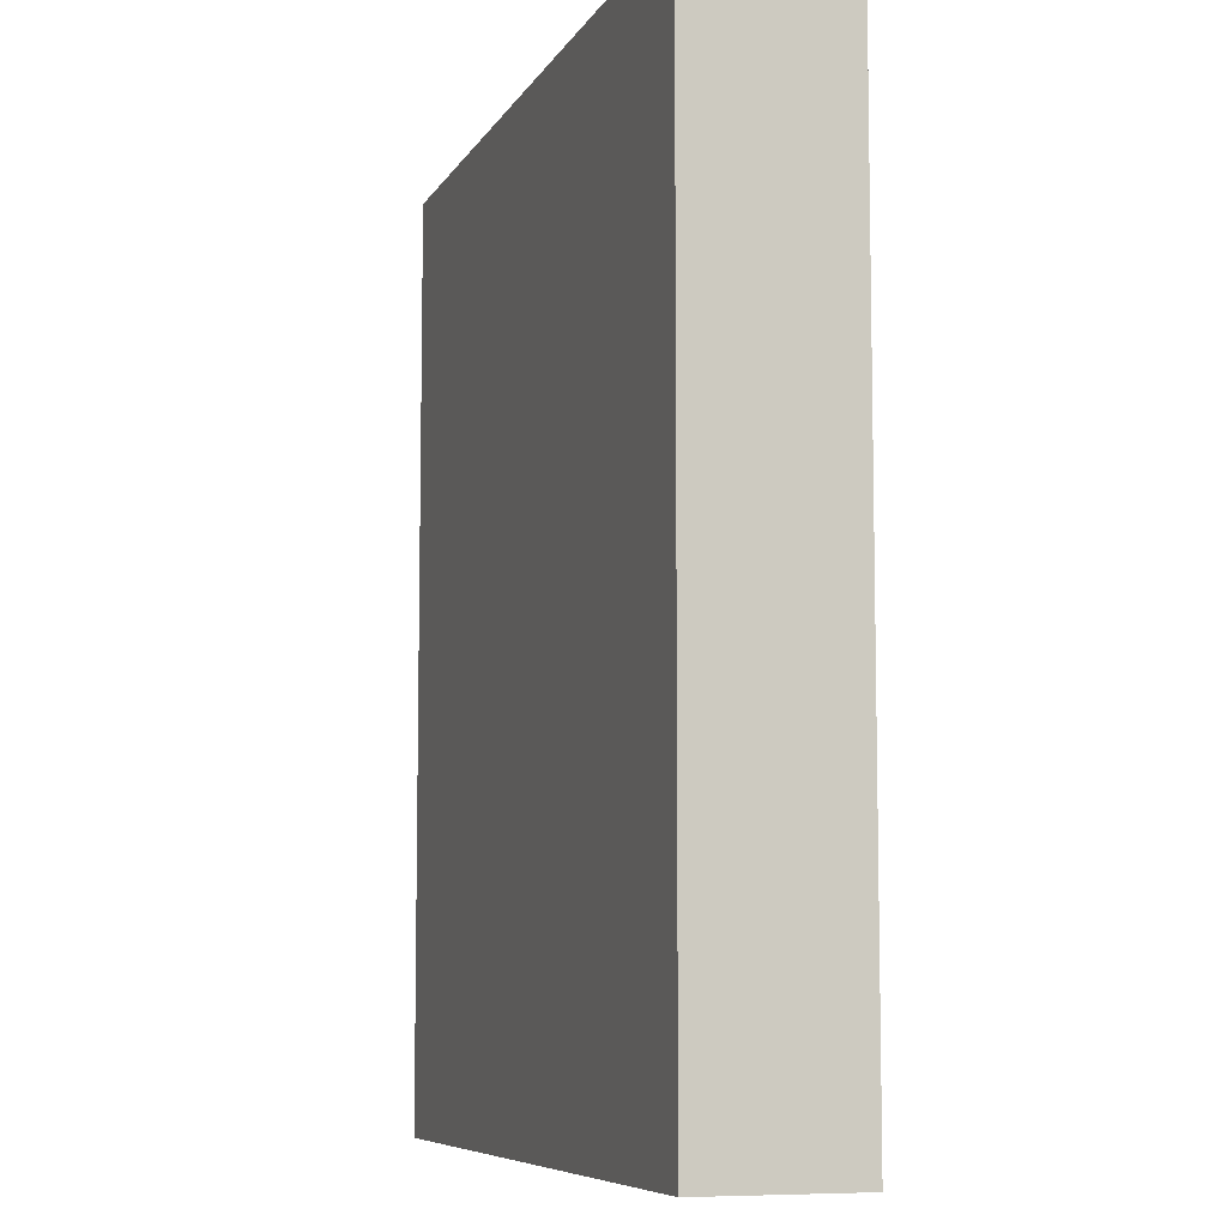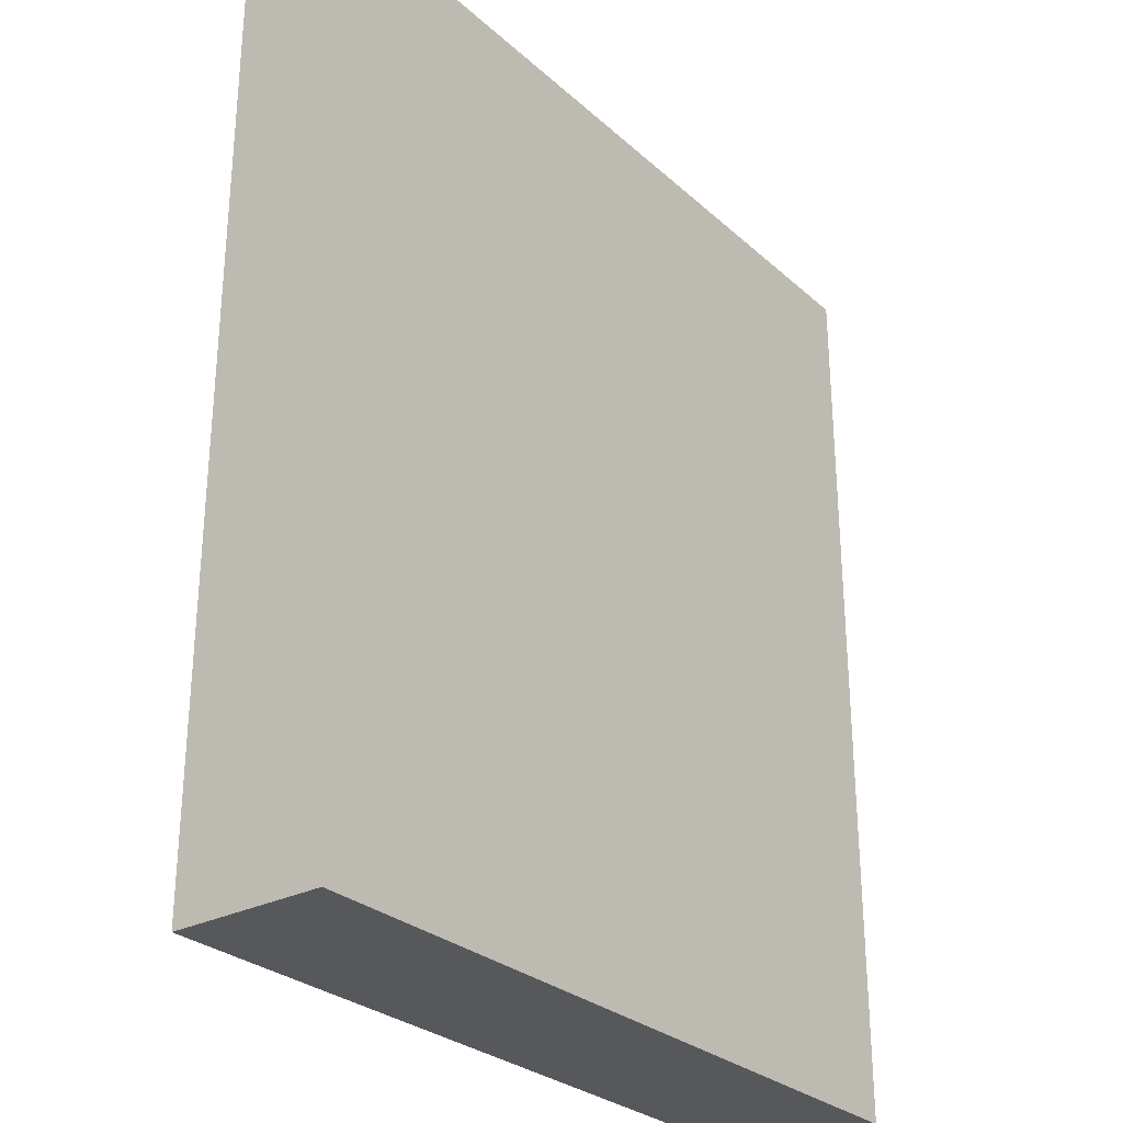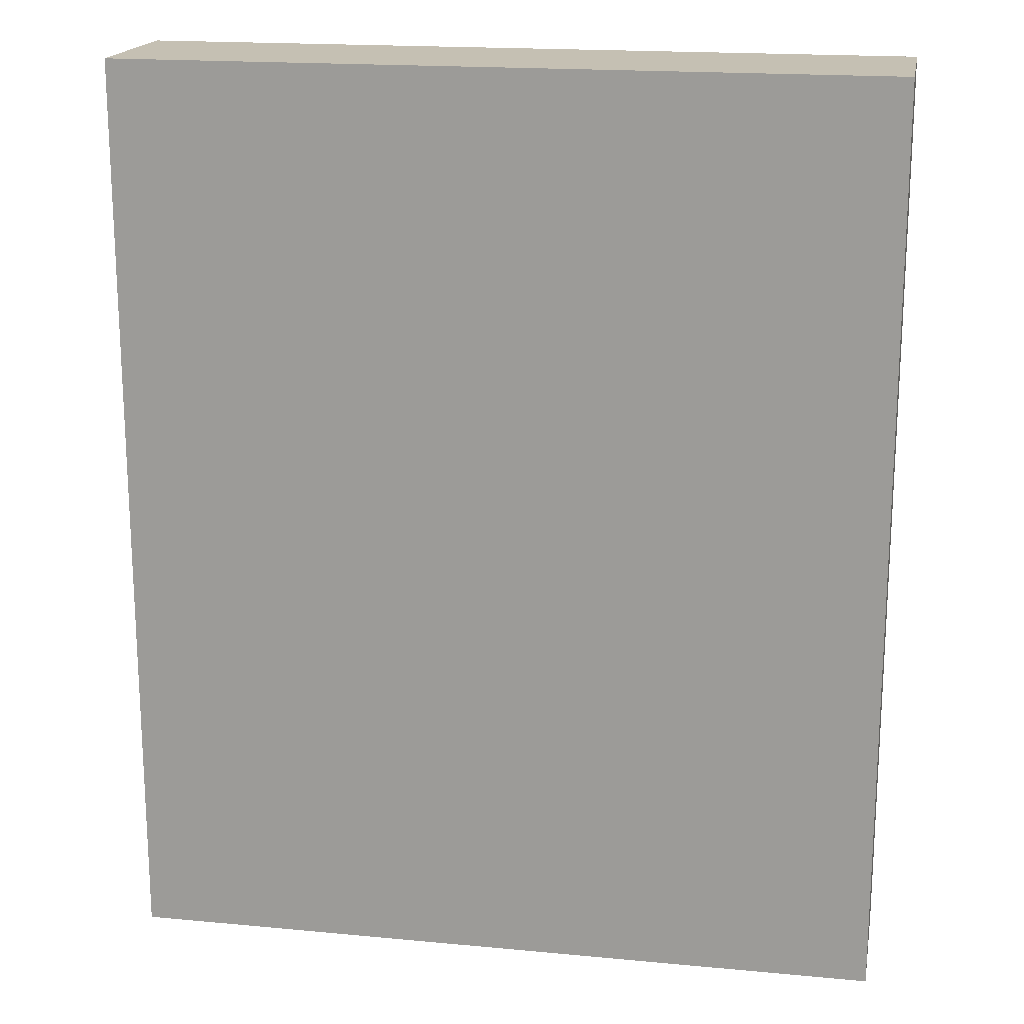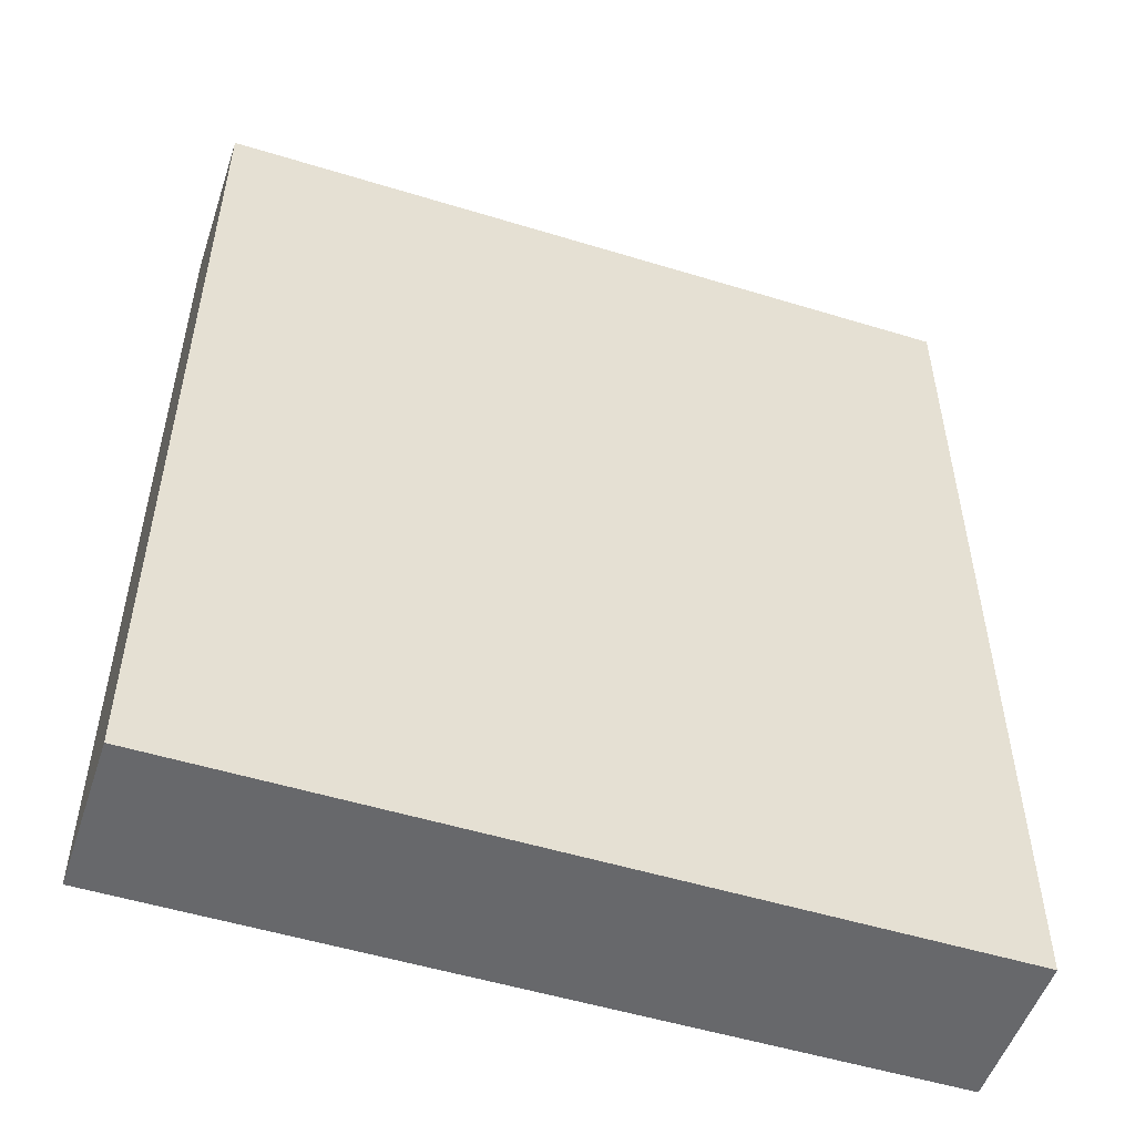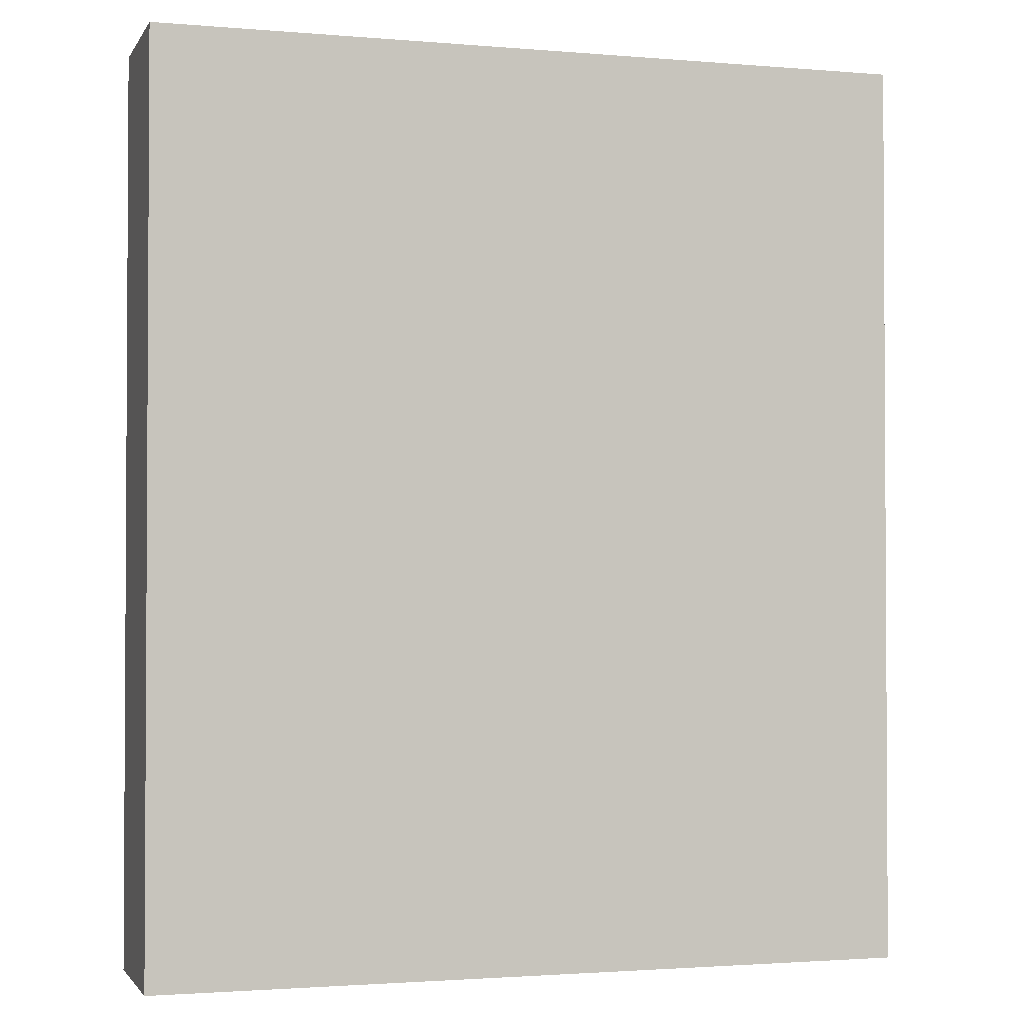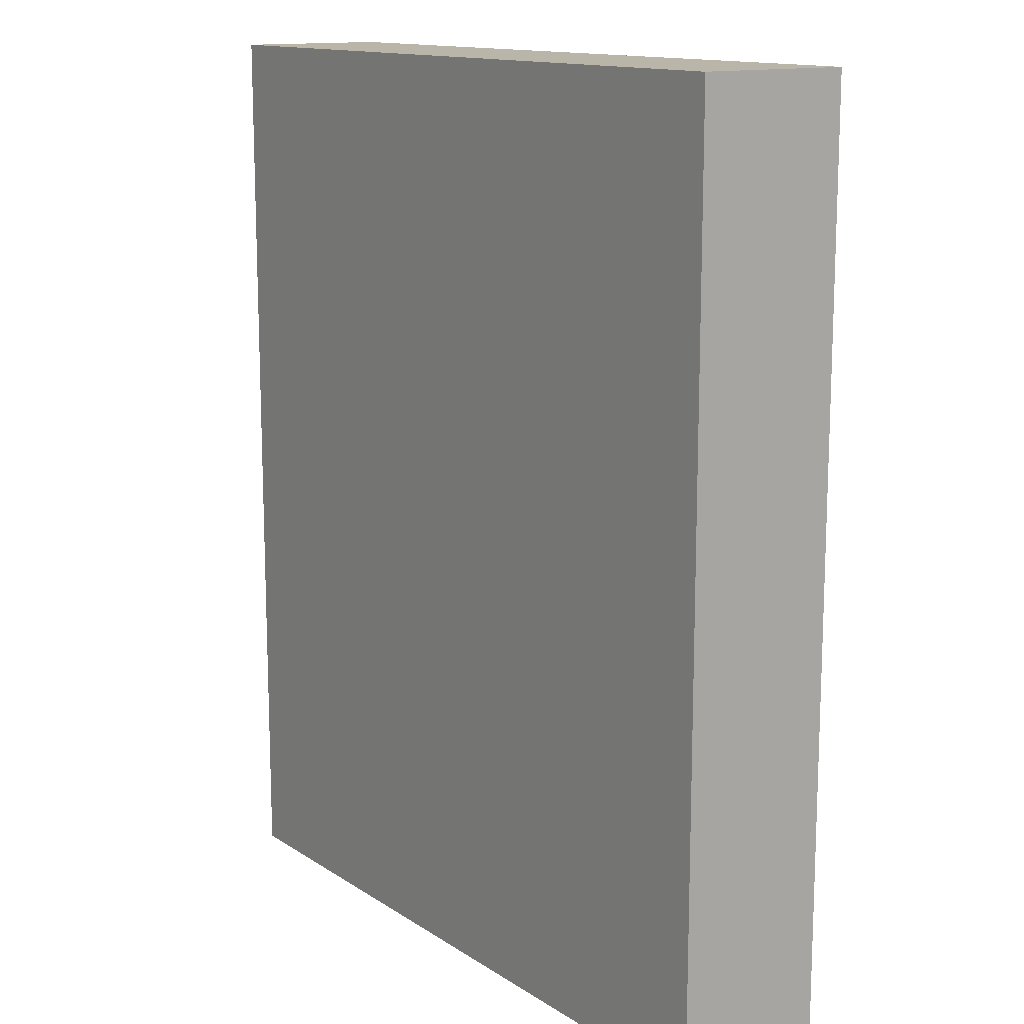
<metadata>
{"format":"obj","ext":"obj","renderer":"f3d","projection":"perspective","resolution":1024,"background":"white","views":[{"elev":-7.7,"azim":72.1,"up":"+Y"},{"elev":-28.7,"azim":127.6,"up":"+Y"},{"elev":18.1,"azim":-169.6,"up":"+Y"},{"elev":-52.3,"azim":-18.3,"up":"+Y"},{"elev":-1.9,"azim":163.1,"up":"+Y"},{"elev":13.6,"azim":54.6,"up":"+Y"}]}
</metadata>
<code>
o Wall_Simple_2.5x3
g Wall_Simple_2.5x3
v 0 3 -0.5
v 0 3 0
v -2.5 3 0
v -2.5 3 -0.5
v 0 0 0
v 0 0 -0.5
v -2.5 0 -0.5
v -2.5 0 0
f 3 8 5 2
f 4 7 8 3
f 1 6 7 4
f 2 5 6 1
f 4 3 2 1
f 8 7 6 5

</code>
